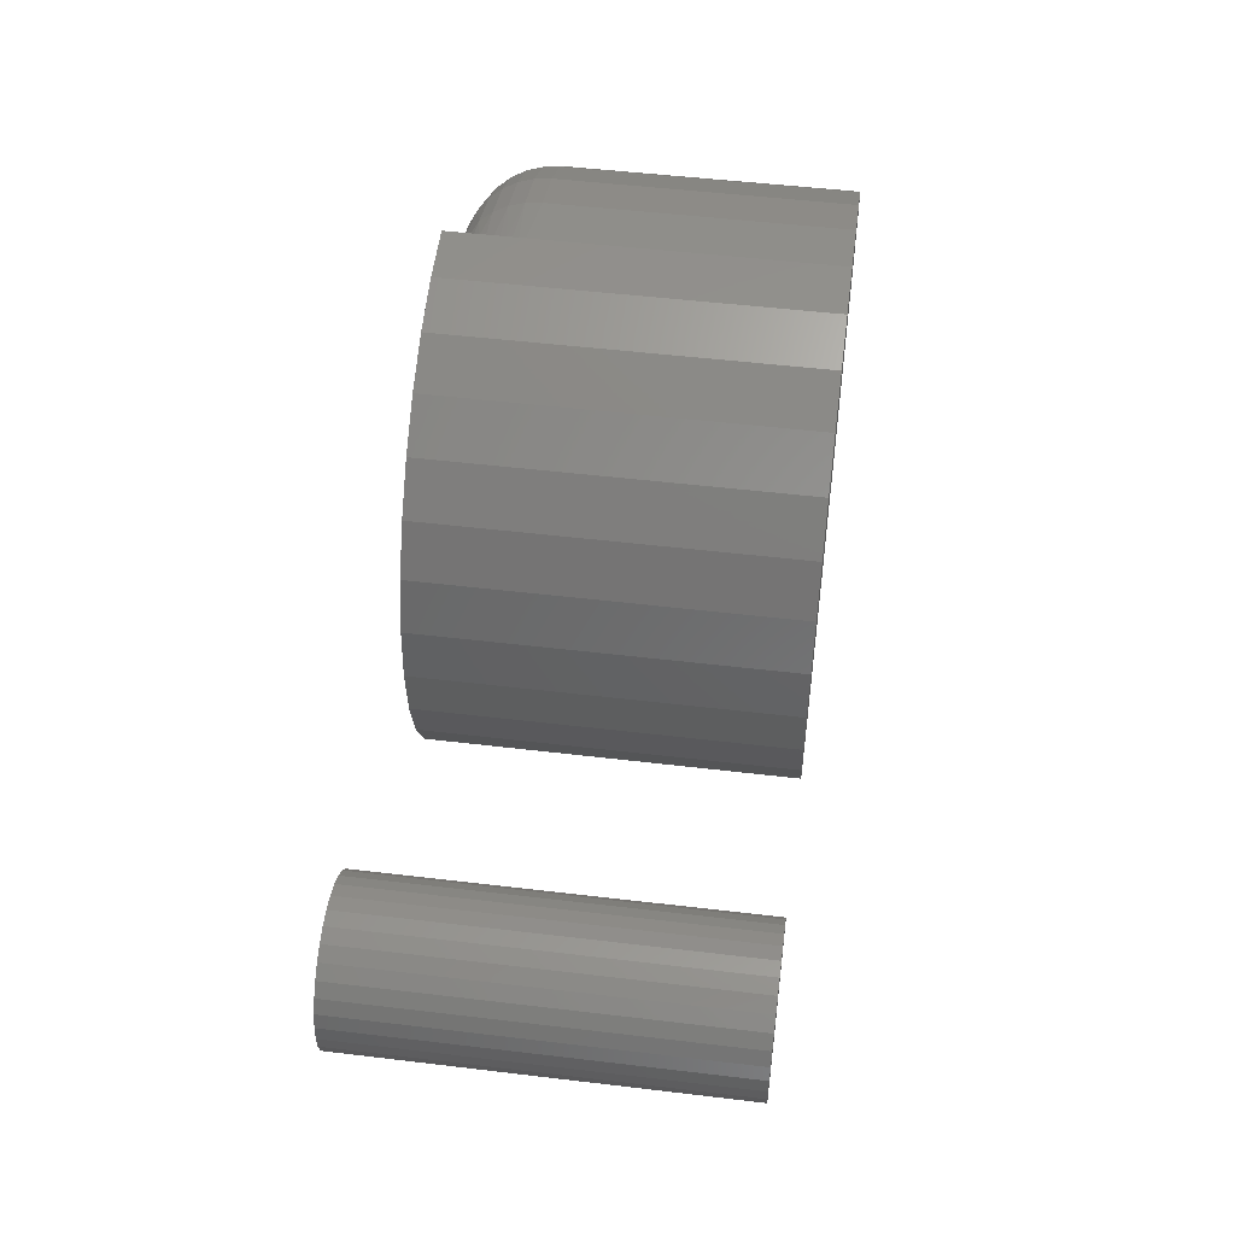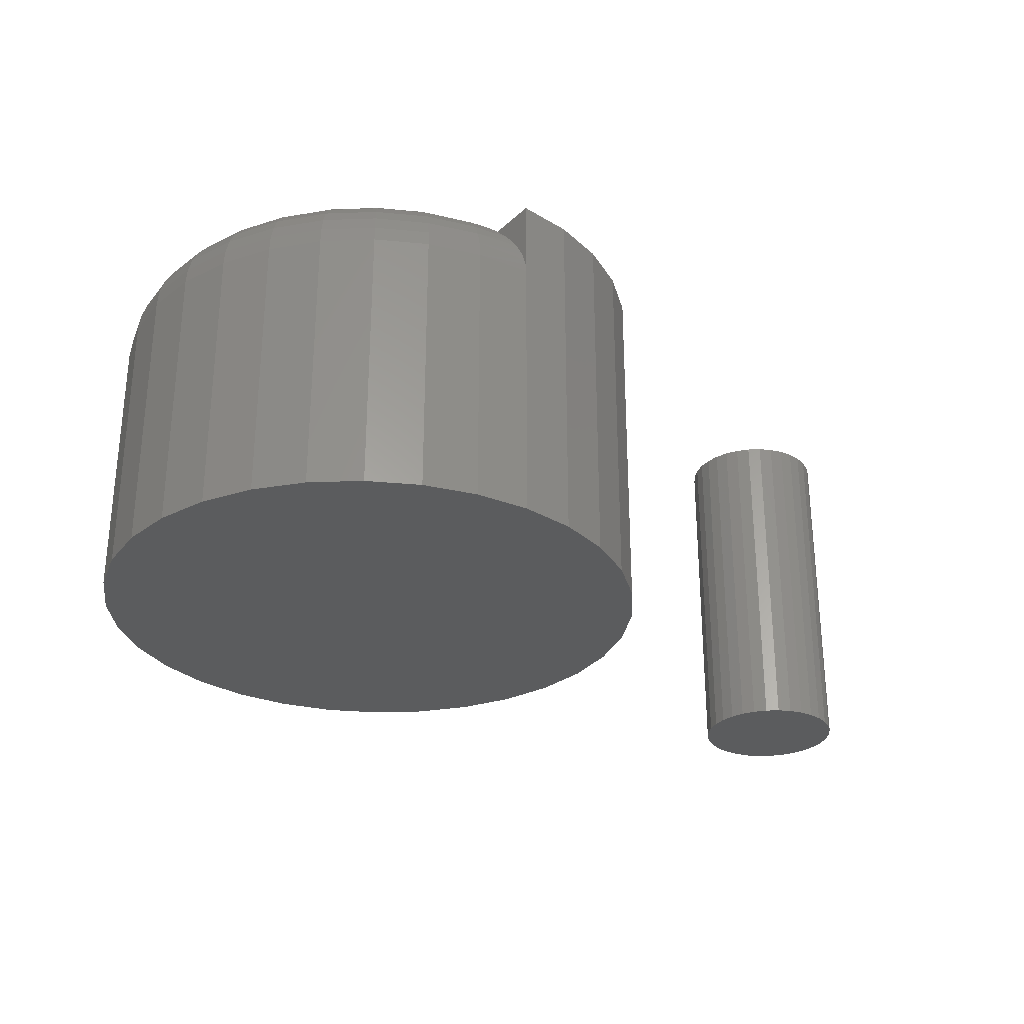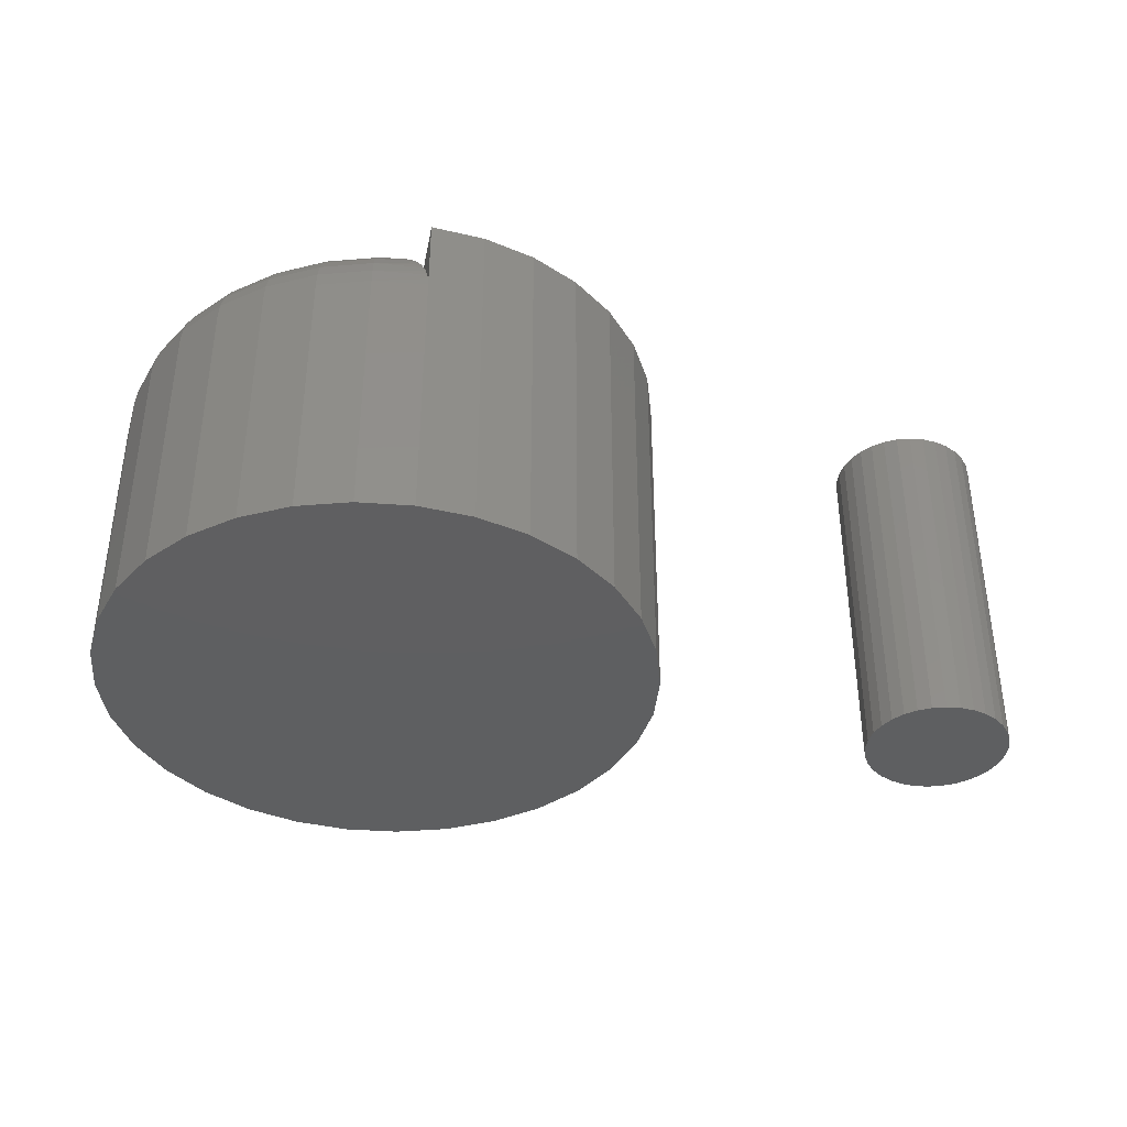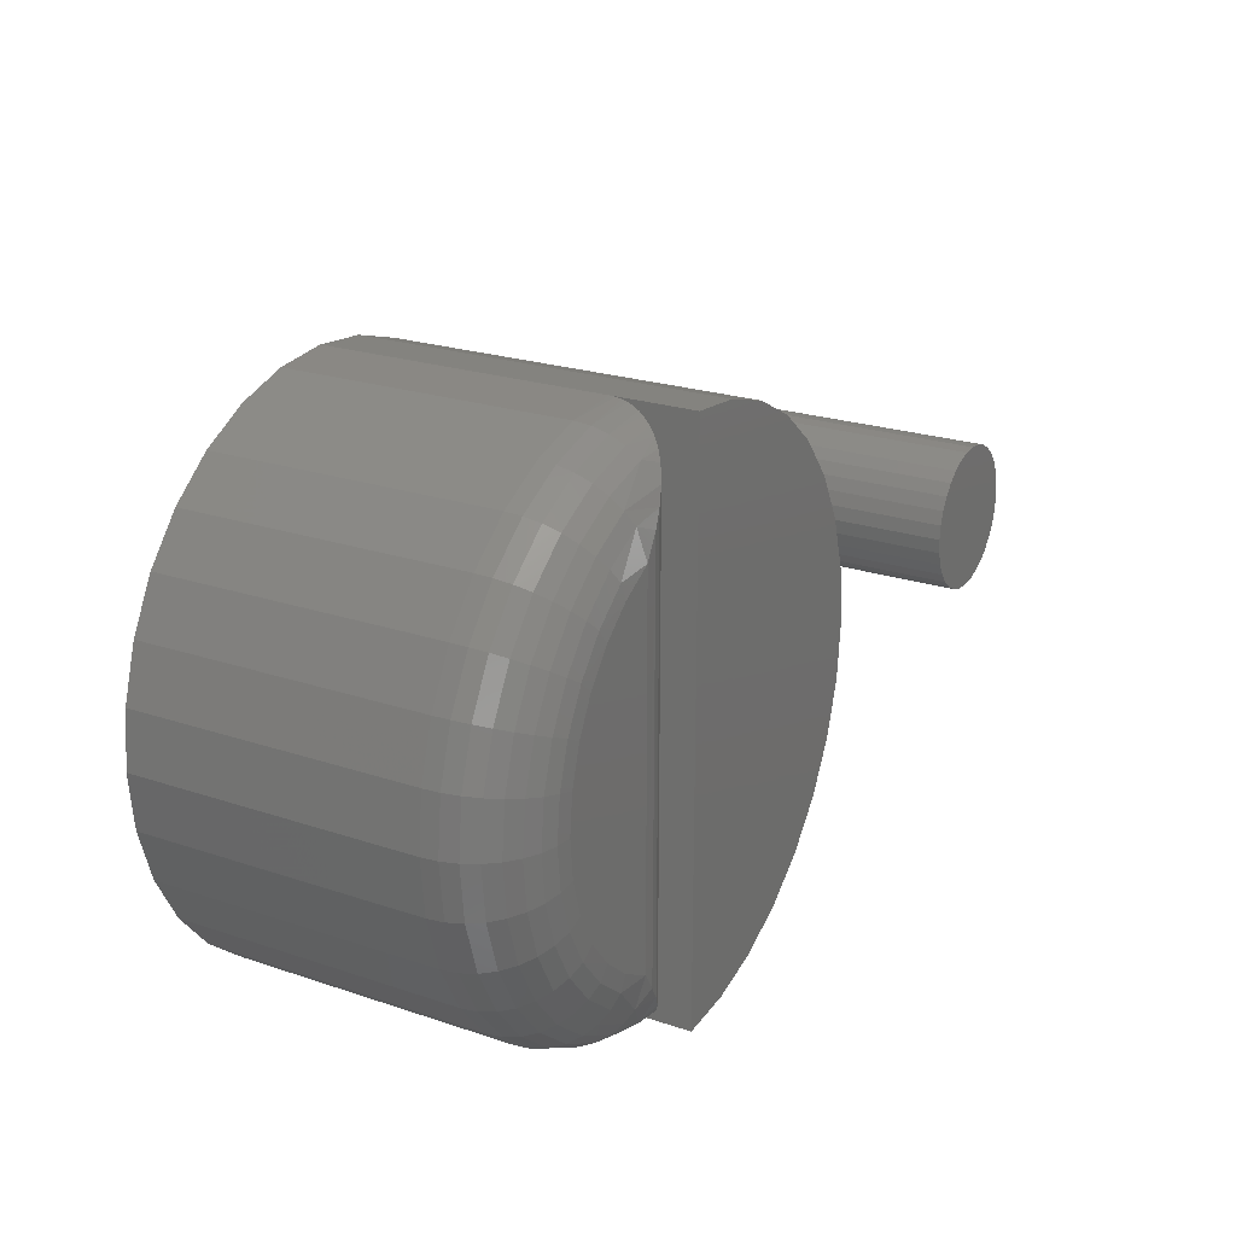
<metadata>
{"format":"stl","ext":"stl","renderer":"f3d","projection":"perspective","resolution":1024,"background":"white","views":[{"elev":50.2,"azim":-82.5,"up":"+Z"},{"elev":-28.7,"azim":143.7,"up":"+Y"},{"elev":-38.4,"azim":169.1,"up":"+Y"},{"elev":22.9,"azim":119.9,"up":"+Z"}]}
</metadata>
<code>
# stl→obj: 267 verts, 524 faces
v 0.5078 -0.3125 0.2422
v 0.4606 -0.3125 0.2375
v 0.5551 -0.3125 0.2375
v 0.4151 -0.3125 0.2238
v 0.6005 -0.3125 0.2238
v 0.6005 -0.3125 -0.2238
v 0.4606 -0.3125 -0.2375
v 0.5551 -0.3125 -0.2375
v 0.5078 -0.3125 -0.2422
v 0.6424 -0.3125 0.2014
v 0.3733 -0.3125 0.2014
v 0.6791 -0.3125 0.1713
v 0.3366 -0.3125 0.1713
v 0.7092 -0.3125 0.1346
v 0.3064 -0.3125 0.1346
v 0.7316 -0.3125 0.09268
v 0.2841 -0.3125 0.09268
v 0.7453 -0.3125 0.04725
v 0.2703 -0.3125 0.04725
v 0.75 -0.3125 -5.68e-17
v 0.2656 -0.3125 1.694e-16
v 0.7453 -0.3125 -0.04725
v 0.2703 -0.3125 -0.04725
v 0.7316 -0.3125 -0.09268
v 0.2841 -0.3125 -0.09268
v 0.7092 -0.3125 -0.1346
v 0.3064 -0.3125 -0.1346
v 0.6791 -0.3125 -0.1713
v 0.3366 -0.3125 -0.1713
v 0.6424 -0.3125 -0.2014
v 0.3733 -0.3125 -0.2014
v 0.4151 -0.3125 -0.2238
v 0.5078 -0.07031 -0.2422
v 0.5078 -1.344e-17 -0.2422
v 0.5078 -0.07031 0.2422
v 0.5078 1.344e-17 0.2422
v 0.6317 2.058e-17 -0.1192
v 0.639 -0.001351 -0.1312
v 0.6067 1.662e-17 -0.1406
v 0.6521 2.427e-17 -0.09342
v 0.6621 -0.001351 -0.1031
v 0.6672 2.758e-17 -0.06425
v 0.6793 -0.001351 -0.07102
v 0.6765 3.036e-17 -0.03272
v 0.6898 -0.001351 -0.03621
v 0.6521 3.465e-17 0.09342
v 0.6793 -0.001351 0.07102
v 0.6672 3.471e-17 0.06425
v 0.6317 3.381e-17 0.1192
v 0.6621 -0.001351 0.1031
v 0.6067 3.223e-17 0.1406
v 0.639 -0.001351 0.1312
v 0.551 -0.02059 0.2173
v 0.5885 -0.01185 0.1949
v 0.5457 -0.007924 0.2008
v 0.5555 -0.003748 0.1886
v 0.5839 -0.005352 0.1837
v 0.5087 -0.05931 0.2413
v 0.5548 -0.0566 0.2362
v 0.5097 -0.05426 0.2403
v 0.511 -0.04933 0.239
v 0.554 -0.04341 0.2323
v 0.513 -0.04379 0.2369
v 0.5154 -0.03856 0.2345
v 0.5527 -0.03125 0.2259
v 0.5195 -0.03143 0.2302
v 0.5243 -0.02506 0.2251
v 0.53 -0.01906 0.2189
v 0.536 -0.01403 0.2122
v 0.5082 -0.06316 -0.2418
v 0.5551 -0.07031 -0.2375
v 0.509 -0.05756 -0.241
v 0.5548 -0.0566 -0.2362
v 0.5102 -0.05207 -0.2398
v 0.5119 -0.04661 -0.238
v 0.554 -0.04341 -0.2323
v 0.514 -0.04142 -0.2359
v 0.5168 -0.03593 -0.233
v 0.52 -0.03082 -0.2297
v 0.5527 -0.03125 -0.2259
v 0.5272 -0.02187 -0.222
v 0.5839 -0.005352 -0.1837
v 0.5563 -0.003476 -0.1875
v 0.5666 -0.0009583 -0.1738
v 0.565 -0.001243 0.176
v 0.5781 1.254e-17 -0.1568
v 0.6109 -0.001351 -0.1543
v 0.5781 2.996e-17 0.1568
v 0.6109 -0.001351 0.1543
v 0.551 -0.02059 -0.2173
v 0.5351 -0.0147 -0.2132
v 0.5457 -0.007945 -0.2008
v 0.5885 -0.01185 -0.1949
v 0.5926 -0.02059 -0.2047
v 0.5551 -0.07031 0.2375
v 0.508 -0.06478 0.242
v 0.6765 3.399e-17 0.03272
v 0.6898 -0.001351 0.03621
v 0.6797 3.253e-17 -1.665e-16
v 0.6934 -0.001351 -1.559e-16
v 0.6005 -0.07031 -0.2238
v 0.6 -0.0566 -0.2225
v 0.5984 -0.04341 -0.2188
v 0.596 -0.03125 -0.2128
v 0.6424 -0.07031 -0.2014
v 0.6416 -0.0566 -0.2002
v 0.6394 -0.04341 -0.1969
v 0.6358 -0.03125 -0.1915
v 0.6309 -0.02059 -0.1842
v 0.625 -0.01185 -0.1754
v 0.6183 -0.005352 -0.1653
v 0.6791 -0.07031 -0.1713
v 0.6781 -0.0566 -0.1703
v 0.6753 -0.04341 -0.1675
v 0.6707 -0.03125 -0.1629
v 0.6645 -0.02059 -0.1567
v 0.657 -0.01185 -0.1492
v 0.6484 -0.005352 -0.1406
v 0.7092 -0.07031 -0.1346
v 0.7081 -0.0566 -0.1338
v 0.7047 -0.04341 -0.1316
v 0.6993 -0.03125 -0.128
v 0.6921 -0.02059 -0.1231
v 0.6832 -0.01185 -0.1172
v 0.6731 -0.005352 -0.1104
v 0.7316 -0.07031 -0.09268
v 0.7303 -0.0566 -0.09216
v 0.7266 -0.04341 -0.09063
v 0.7206 -0.03125 -0.08815
v 0.7125 -0.02059 -0.0848
v 0.7027 -0.01185 -0.08072
v 0.6915 -0.005352 -0.07607
v 0.7453 -0.07031 -0.04725
v 0.744 -0.0566 -0.04698
v 0.7401 -0.04341 -0.0462
v 0.7337 -0.03125 -0.04494
v 0.7251 -0.02059 -0.04323
v 0.7147 -0.01185 -0.04115
v 0.7028 -0.005352 -0.03878
v 0.75 -0.07031 -2.853e-16
v 0.7486 -0.0566 -1.949e-16
v 0.7446 -0.04341 -1.955e-16
v 0.7382 -0.03125 -1.822e-16
v 0.7294 -0.02059 -1.689e-16
v 0.7188 -0.01185 -1.693e-16
v 0.7066 -0.005352 -1.557e-16
v 0.7453 -0.07031 0.04725
v 0.744 -0.0566 0.04698
v 0.7401 -0.04341 0.0462
v 0.7337 -0.03125 0.04494
v 0.7251 -0.02059 0.04323
v 0.7147 -0.01185 0.04115
v 0.7028 -0.005352 0.03878
v 0.7316 -0.07031 0.09268
v 0.7303 -0.0566 0.09216
v 0.7266 -0.04341 0.09063
v 0.7206 -0.03125 0.08815
v 0.7125 -0.02059 0.0848
v 0.7027 -0.01185 0.08072
v 0.6915 -0.005352 0.07607
v 0.7092 -0.07031 0.1346
v 0.7081 -0.0566 0.1338
v 0.7047 -0.04341 0.1316
v 0.6993 -0.03125 0.128
v 0.6921 -0.02059 0.1231
v 0.6832 -0.01185 0.1172
v 0.6731 -0.005352 0.1104
v 0.6791 -0.07031 0.1713
v 0.6781 -0.0566 0.1703
v 0.6753 -0.04341 0.1675
v 0.6707 -0.03125 0.1629
v 0.6645 -0.02059 0.1567
v 0.657 -0.01185 0.1492
v 0.6484 -0.005352 0.1406
v 0.6424 -0.07031 0.2014
v 0.6416 -0.0566 0.2002
v 0.6394 -0.04341 0.1969
v 0.6358 -0.03125 0.1915
v 0.6309 -0.02059 0.1842
v 0.625 -0.01185 0.1754
v 0.6183 -0.005352 0.1653
v 0.6005 -0.07031 0.2238
v 0.6 -0.0566 0.2225
v 0.5984 -0.04341 0.2188
v 0.596 -0.03125 0.2128
v 0.5926 -0.02059 0.2047
v 0.4606 7.94e-18 0.2375
v 0.4606 -1.843e-17 -0.2375
v 0.4151 -2.271e-17 -0.2238
v 0.3733 -2.612e-17 -0.2014
v 0.3366 -2.852e-17 -0.1713
v 0.3064 -2.983e-17 -0.1346
v 0.2841 -2.999e-17 -0.09268
v 0.2703 -2.899e-17 -0.04725
v 0.2656 -2.689e-17 1.52e-16
v 0.2703 -2.375e-17 0.04725
v 0.2841 -1.97e-17 0.09268
v 0.3064 -1.489e-17 0.1346
v 0.3366 -9.506e-18 0.1713
v 0.3733 -3.76e-18 0.2014
v 0.4151 2.131e-18 0.2238
v 0.5078 1.344e-17 0
v -0.007169 -0.3125 0.06661
v 0.01786 -0.3125 0.06661
v 0.005345 -0.3125 0.06785
v -0.0192 -0.3125 0.06296
v 0.02989 -0.3125 0.06296
v -0.03029 -0.3125 0.05704
v 0.04098 -0.3125 0.05704
v -0.04001 -0.3125 0.04906
v 0.0507 -0.3125 0.04906
v -0.04799 -0.3125 0.03934
v 0.05868 -0.3125 0.03934
v 0.05868 -0.3125 -0.03194
v -0.04001 -0.3125 -0.04166
v 0.0507 -0.3125 -0.04166
v -0.03029 -0.3125 -0.04963
v 0.04098 -0.3125 -0.04963
v -0.0192 -0.3125 -0.05556
v 0.02989 -0.3125 -0.05556
v -0.007169 -0.3125 -0.05921
v 0.01786 -0.3125 -0.05921
v 0.005345 -0.3125 -0.06044
v 0.06461 -0.3125 0.02825
v -0.05392 -0.3125 0.02825
v 0.06826 -0.3125 0.01621
v -0.05757 -0.3125 0.01621
v 0.06949 -0.3125 0.003701
v -0.0588 -0.3125 0.003701
v 0.06826 -0.3125 -0.008813
v -0.05757 -0.3125 -0.008813
v 0.06461 -0.3125 -0.02085
v -0.05392 -0.3125 -0.02085
v -0.04799 -0.3125 -0.03194
v 0.005345 8.683e-17 0.06785
v 0.01786 8.815e-17 0.06661
v -0.007169 8.537e-17 0.06661
v -0.0192 8.383e-17 0.06296
v 0.02989 8.928e-17 0.06296
v -0.03029 8.227e-17 0.05704
v 0.04098 9.018e-17 0.05704
v -0.04001 8.075e-17 0.04906
v 0.0507 9.082e-17 0.04906
v -0.04799 7.932e-17 0.03934
v 0.05868 9.117e-17 0.03934
v 0.0507 8.578e-17 -0.04166
v -0.04001 7.571e-17 -0.04166
v 0.05868 8.721e-17 -0.03194
v -0.03029 7.635e-17 -0.04963
v 0.04098 8.426e-17 -0.04963
v -0.0192 7.725e-17 -0.05556
v 0.02989 8.27e-17 -0.05556
v -0.007169 7.839e-17 -0.05921
v 0.01786 8.116e-17 -0.05921
v 0.005345 7.971e-17 -0.06044
v -0.04799 7.537e-17 -0.03194
v -0.05392 7.532e-17 -0.02085
v 0.06461 8.848e-17 -0.02085
v -0.05757 7.559e-17 -0.008813
v 0.06826 8.956e-17 -0.008813
v -0.0588 7.615e-17 0.003701
v 0.06949 9.039e-17 0.003701
v -0.05757 7.698e-17 0.01621
v 0.06826 9.095e-17 0.01621
v -0.05392 7.805e-17 0.02825
v 0.06461 9.121e-17 0.02825
v 0.5781 2.125e-17 0
f 1 2 3
f 3 2 4
f 3 4 5
f 6 7 8
f 9 8 7
f 5 4 10
f 10 4 11
f 10 11 12
f 12 11 13
f 12 13 14
f 14 13 15
f 14 15 16
f 16 15 17
f 16 17 18
f 18 17 19
f 18 19 20
f 20 19 21
f 20 21 22
f 22 21 23
f 22 23 24
f 24 23 25
f 24 25 26
f 26 25 27
f 26 27 28
f 28 27 29
f 28 29 30
f 30 29 31
f 30 31 6
f 6 31 32
f 6 32 7
f 33 34 35
f 35 34 36
f 37 38 39
f 40 41 37
f 42 43 40
f 44 45 42
f 46 47 48
f 49 50 46
f 51 52 49
f 53 54 55
f 56 55 54
f 56 54 57
f 58 59 60
f 61 60 59
f 59 62 61
f 61 62 63
f 64 63 62
f 62 65 64
f 64 65 66
f 67 66 65
f 65 53 67
f 67 53 68
f 69 68 53
f 53 55 69
f 33 70 71
f 71 70 72
f 71 72 73
f 73 72 74
f 73 74 75
f 73 75 76
f 75 77 76
f 76 77 78
f 76 78 79
f 76 79 80
f 80 79 81
f 82 83 84
f 57 85 56
f 86 39 87
f 86 87 82
f 86 82 84
f 88 85 57
f 88 57 89
f 88 89 51
f 90 80 81
f 90 81 91
f 90 91 92
f 90 92 83
f 90 83 82
f 90 82 93
f 90 93 94
f 95 59 58
f 95 58 96
f 95 96 35
f 48 47 97
f 97 47 98
f 97 98 99
f 99 98 100
f 99 100 44
f 101 71 102
f 102 71 73
f 102 73 103
f 103 73 76
f 103 76 104
f 104 76 80
f 104 80 94
f 94 80 90
f 105 101 106
f 106 101 102
f 106 102 107
f 107 102 103
f 107 103 108
f 108 103 104
f 108 104 109
f 109 104 94
f 109 94 110
f 110 94 93
f 110 93 111
f 111 93 82
f 111 82 87
f 112 105 113
f 113 105 106
f 113 106 114
f 114 106 107
f 114 107 115
f 115 107 108
f 115 108 116
f 116 108 109
f 116 109 117
f 117 109 110
f 117 110 118
f 118 110 111
f 118 111 38
f 38 111 87
f 38 87 39
f 119 112 120
f 120 112 113
f 120 113 121
f 121 113 114
f 121 114 122
f 122 114 115
f 122 115 123
f 123 115 116
f 123 116 124
f 124 116 117
f 124 117 125
f 125 117 118
f 125 118 41
f 41 118 38
f 41 38 37
f 126 119 127
f 127 119 120
f 127 120 128
f 128 120 121
f 128 121 129
f 129 121 122
f 129 122 130
f 130 122 123
f 130 123 131
f 131 123 124
f 131 124 132
f 132 124 125
f 132 125 43
f 43 125 41
f 43 41 40
f 133 126 134
f 134 126 127
f 134 127 135
f 135 127 128
f 135 128 136
f 136 128 129
f 136 129 137
f 137 129 130
f 137 130 138
f 138 130 131
f 138 131 139
f 139 131 132
f 139 132 45
f 45 132 43
f 45 43 42
f 140 133 141
f 141 133 134
f 141 134 142
f 142 134 135
f 142 135 143
f 143 135 136
f 143 136 144
f 144 136 137
f 144 137 145
f 145 137 138
f 145 138 146
f 146 138 139
f 146 139 100
f 100 139 45
f 100 45 44
f 147 140 148
f 148 140 141
f 148 141 149
f 149 141 142
f 149 142 150
f 150 142 143
f 150 143 151
f 151 143 144
f 151 144 152
f 152 144 145
f 152 145 153
f 153 145 146
f 153 146 98
f 98 146 100
f 154 147 155
f 155 147 148
f 155 148 156
f 156 148 149
f 156 149 157
f 157 149 150
f 157 150 158
f 158 150 151
f 158 151 159
f 159 151 152
f 159 152 160
f 160 152 153
f 160 153 47
f 47 153 98
f 161 154 162
f 162 154 155
f 162 155 163
f 163 155 156
f 163 156 164
f 164 156 157
f 164 157 165
f 165 157 158
f 165 158 166
f 166 158 159
f 166 159 167
f 167 159 160
f 167 160 50
f 50 160 47
f 50 47 46
f 168 161 169
f 169 161 162
f 169 162 170
f 170 162 163
f 170 163 171
f 171 163 164
f 171 164 172
f 172 164 165
f 172 165 173
f 173 165 166
f 173 166 174
f 174 166 167
f 174 167 52
f 52 167 50
f 52 50 49
f 175 168 176
f 176 168 169
f 176 169 177
f 177 169 170
f 177 170 178
f 178 170 171
f 178 171 179
f 179 171 172
f 179 172 180
f 180 172 173
f 180 173 181
f 181 173 174
f 181 174 89
f 89 174 52
f 89 52 51
f 182 175 183
f 183 175 176
f 183 176 184
f 184 176 177
f 184 177 185
f 185 177 178
f 185 178 186
f 186 178 179
f 186 179 54
f 54 179 180
f 54 180 57
f 57 180 181
f 57 181 89
f 95 182 59
f 59 182 183
f 59 183 62
f 62 183 184
f 62 184 65
f 65 184 185
f 65 185 53
f 53 185 186
f 53 186 54
f 33 96 70
f 33 35 96
f 85 83 56
f 91 81 68
f 67 68 81
f 81 79 67
f 67 79 66
f 66 79 78
f 66 78 64
f 64 78 77
f 64 77 63
f 63 77 75
f 63 75 61
f 61 75 74
f 61 74 60
f 60 74 72
f 60 72 58
f 58 72 70
f 58 70 96
f 88 86 85
f 85 86 84
f 85 84 83
f 56 83 55
f 55 83 92
f 55 92 69
f 69 92 91
f 69 91 68
f 35 1 95
f 95 1 3
f 95 3 182
f 182 3 5
f 182 5 175
f 175 5 10
f 175 10 168
f 168 10 12
f 168 12 161
f 161 12 14
f 161 14 154
f 154 14 16
f 154 16 147
f 147 16 18
f 147 18 140
f 140 18 20
f 140 20 133
f 133 20 22
f 133 22 126
f 126 22 24
f 126 24 119
f 119 24 26
f 119 26 112
f 112 26 28
f 112 28 105
f 105 28 30
f 105 30 101
f 101 30 6
f 101 6 71
f 71 6 8
f 71 8 33
f 33 8 9
f 9 7 33
f 36 187 35
f 34 33 188
f 188 33 7
f 188 7 189
f 189 7 32
f 189 32 190
f 190 32 31
f 190 31 191
f 191 31 29
f 191 29 192
f 192 29 27
f 192 27 193
f 193 27 25
f 193 25 194
f 194 25 23
f 194 23 195
f 195 23 21
f 195 21 196
f 196 21 19
f 196 19 197
f 197 19 17
f 197 17 198
f 198 17 15
f 198 15 199
f 199 15 13
f 199 13 200
f 200 13 11
f 200 11 201
f 201 11 4
f 201 4 187
f 187 4 2
f 187 2 35
f 35 2 1
f 202 34 188
f 202 188 189
f 202 189 190
f 202 190 191
f 202 191 192
f 202 192 193
f 202 193 194
f 202 194 195
f 202 195 196
f 202 196 197
f 202 197 198
f 202 198 199
f 202 199 200
f 202 200 201
f 202 201 187
f 202 187 36
f 203 204 205
f 204 203 206
f 204 206 207
f 207 206 208
f 207 208 209
f 209 208 210
f 209 210 211
f 211 210 212
f 211 212 213
f 214 215 216
f 216 215 217
f 216 217 218
f 218 217 219
f 218 219 220
f 220 219 221
f 220 221 222
f 222 221 223
f 213 212 224
f 224 212 225
f 224 225 226
f 226 225 227
f 226 227 228
f 228 227 229
f 228 229 230
f 230 229 231
f 230 231 232
f 232 231 233
f 232 233 214
f 214 233 234
f 214 234 215
f 235 236 237
f 238 237 236
f 239 238 236
f 240 238 239
f 241 240 239
f 242 240 241
f 243 242 241
f 244 242 243
f 245 244 243
f 246 247 248
f 249 247 246
f 250 249 246
f 251 249 250
f 252 251 250
f 253 251 252
f 254 253 252
f 255 253 254
f 247 256 248
f 248 256 257
f 248 257 258
f 258 257 259
f 258 259 260
f 260 259 261
f 260 261 262
f 262 261 263
f 262 263 264
f 264 263 265
f 264 265 266
f 266 265 244
f 266 244 245
f 262 228 260
f 260 228 230
f 260 230 258
f 258 230 232
f 258 232 248
f 248 232 214
f 248 214 246
f 246 214 216
f 246 216 250
f 250 216 218
f 250 218 252
f 252 218 220
f 252 220 254
f 254 220 222
f 254 222 255
f 255 222 223
f 255 223 253
f 253 223 221
f 253 221 251
f 251 221 219
f 251 219 249
f 249 219 217
f 249 217 247
f 247 217 215
f 247 215 256
f 256 215 234
f 256 234 257
f 257 234 233
f 257 233 259
f 259 233 231
f 259 231 261
f 261 231 229
f 261 229 263
f 263 229 227
f 263 227 265
f 265 227 225
f 265 225 244
f 244 225 212
f 244 212 242
f 242 212 210
f 242 210 240
f 240 210 208
f 240 208 238
f 238 208 206
f 238 206 237
f 237 206 203
f 237 203 235
f 235 203 205
f 235 205 236
f 236 205 204
f 236 204 239
f 239 204 207
f 239 207 241
f 241 207 209
f 241 209 243
f 243 209 211
f 243 211 245
f 245 211 213
f 245 213 266
f 266 213 224
f 266 224 264
f 264 224 226
f 264 226 262
f 262 226 228
f 267 88 51
f 267 51 49
f 267 49 46
f 267 46 48
f 267 48 97
f 267 97 99
f 267 99 44
f 267 44 42
f 267 42 40
f 267 40 37
f 267 37 39
f 267 39 86

</code>
